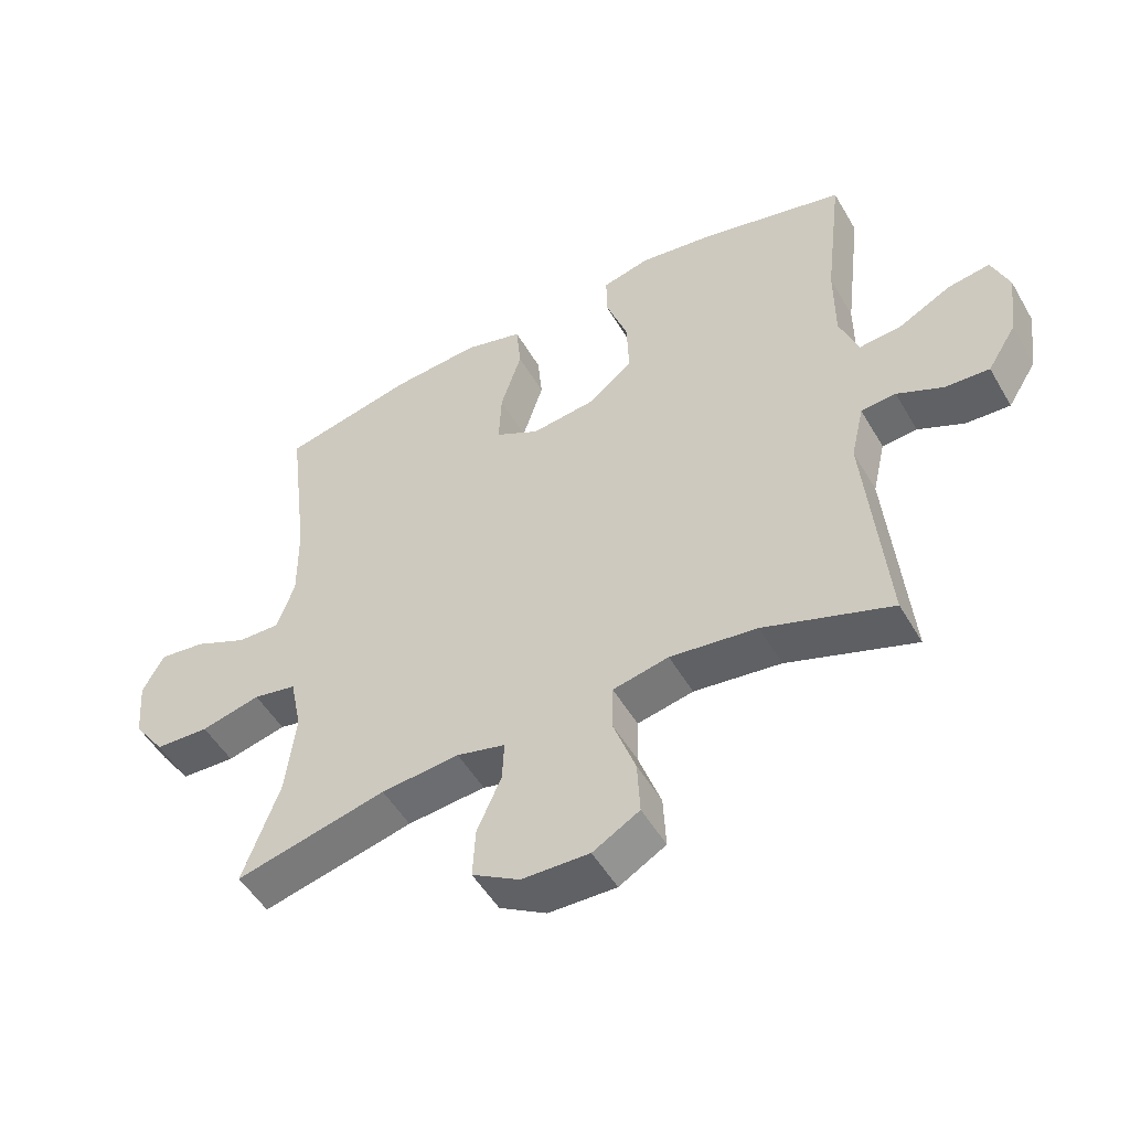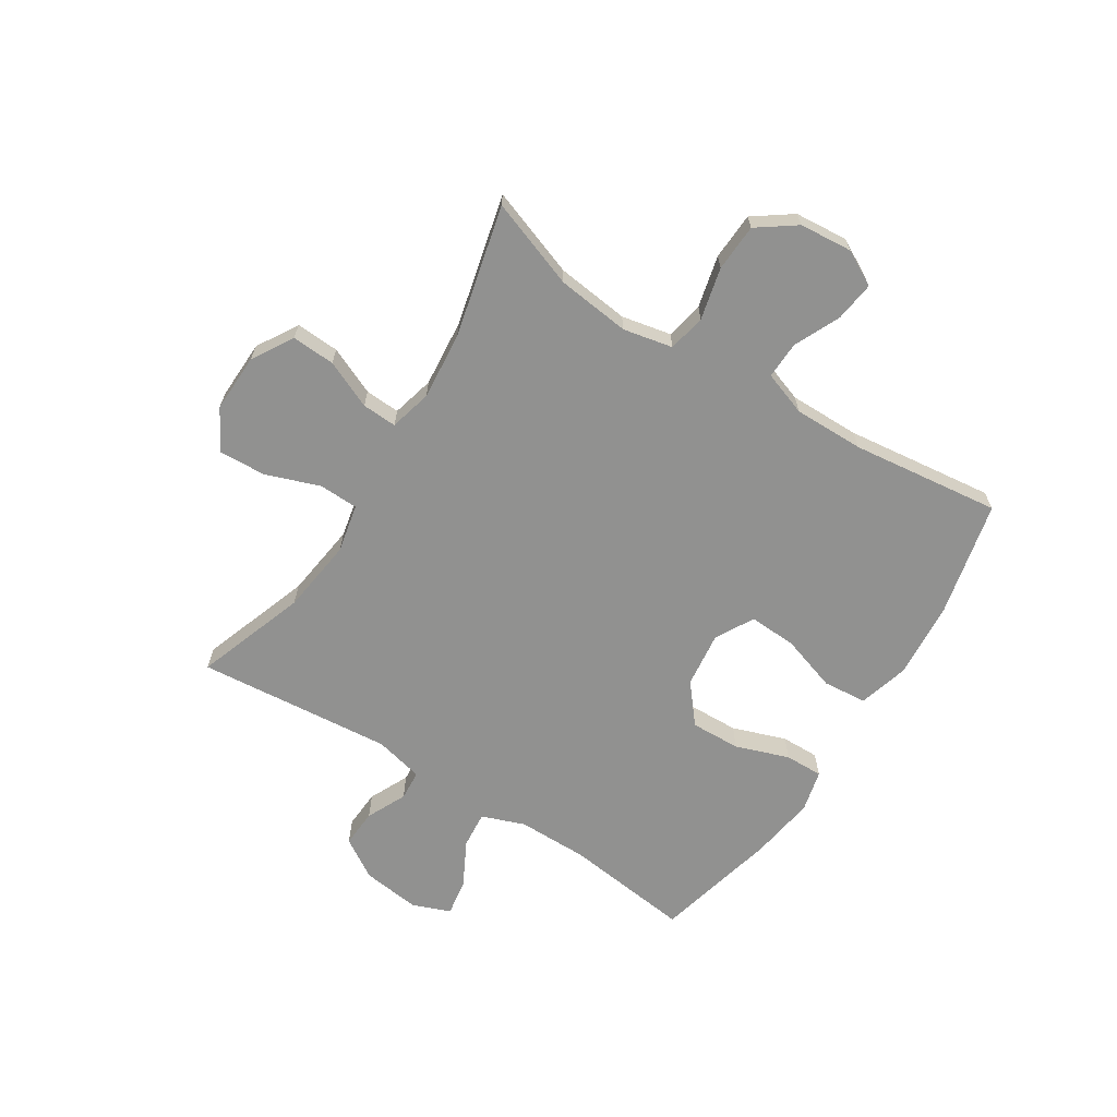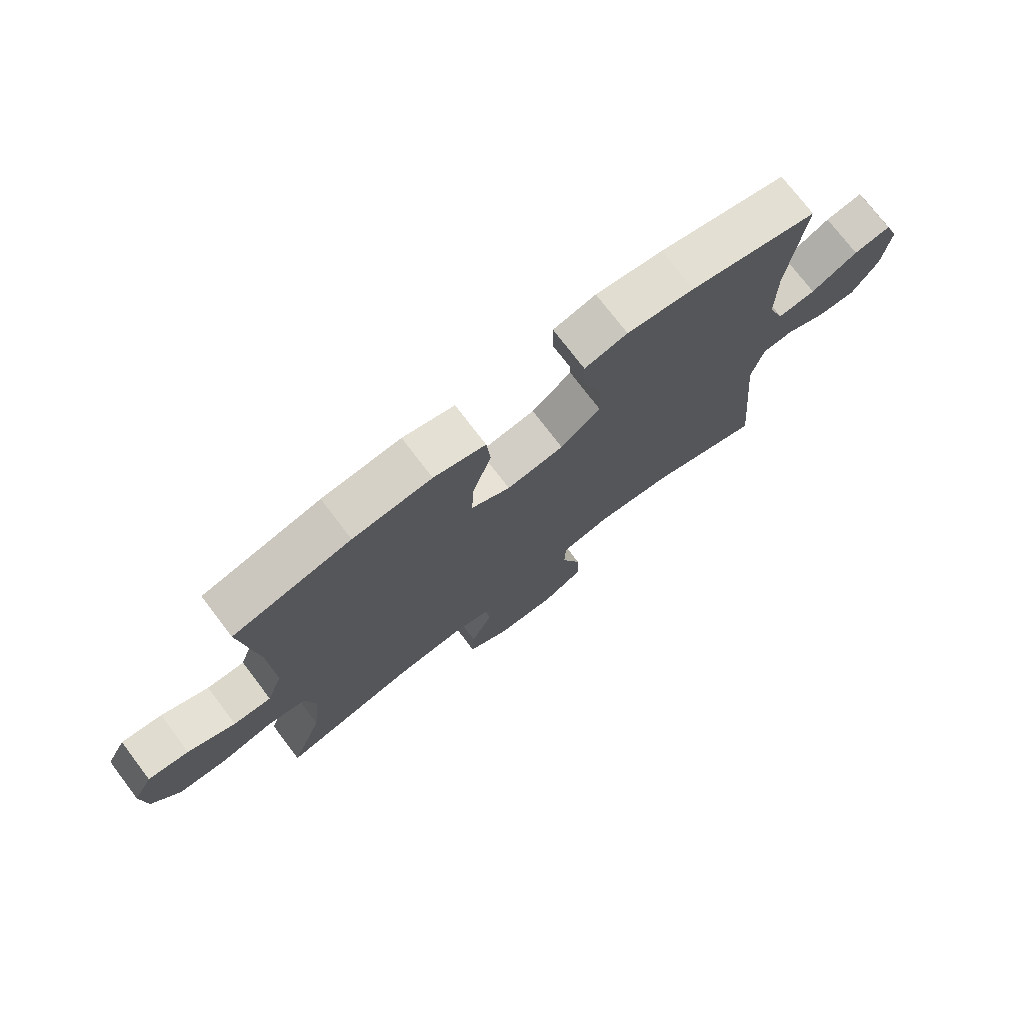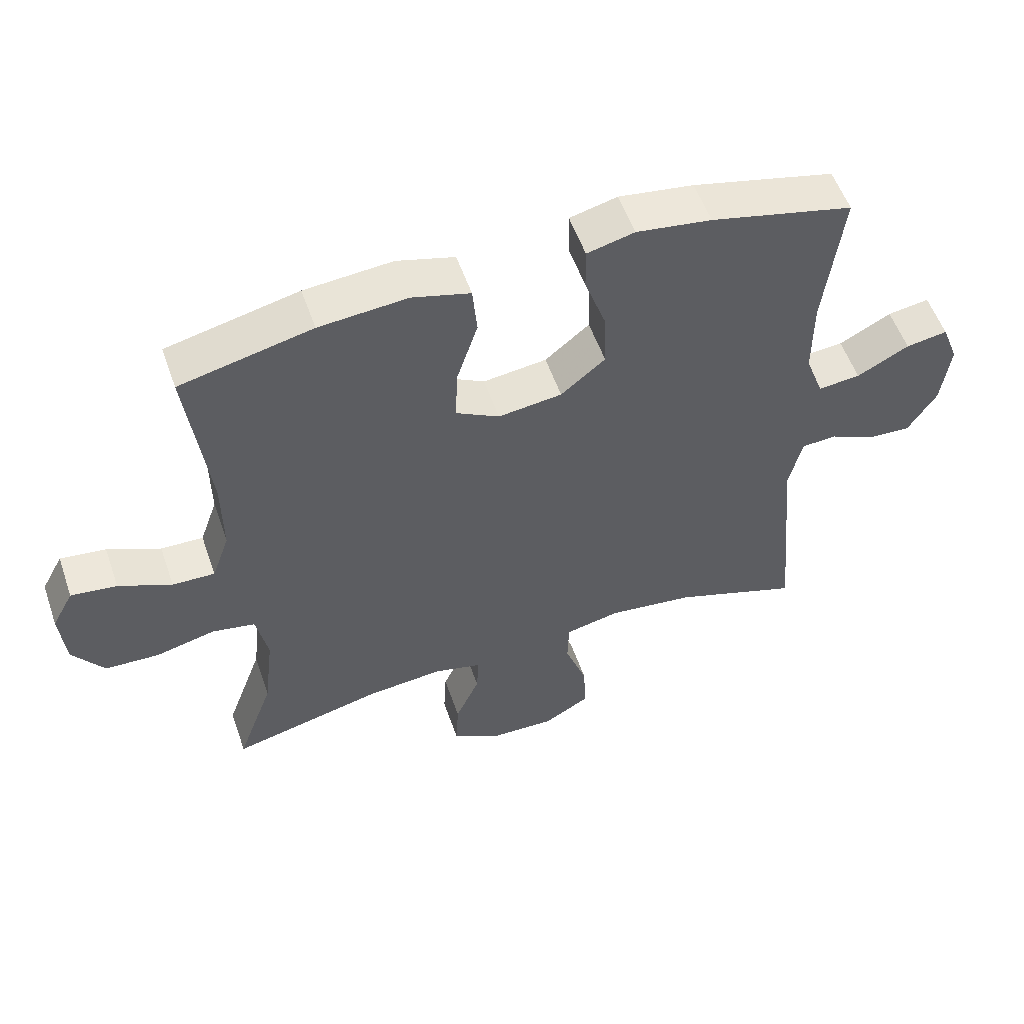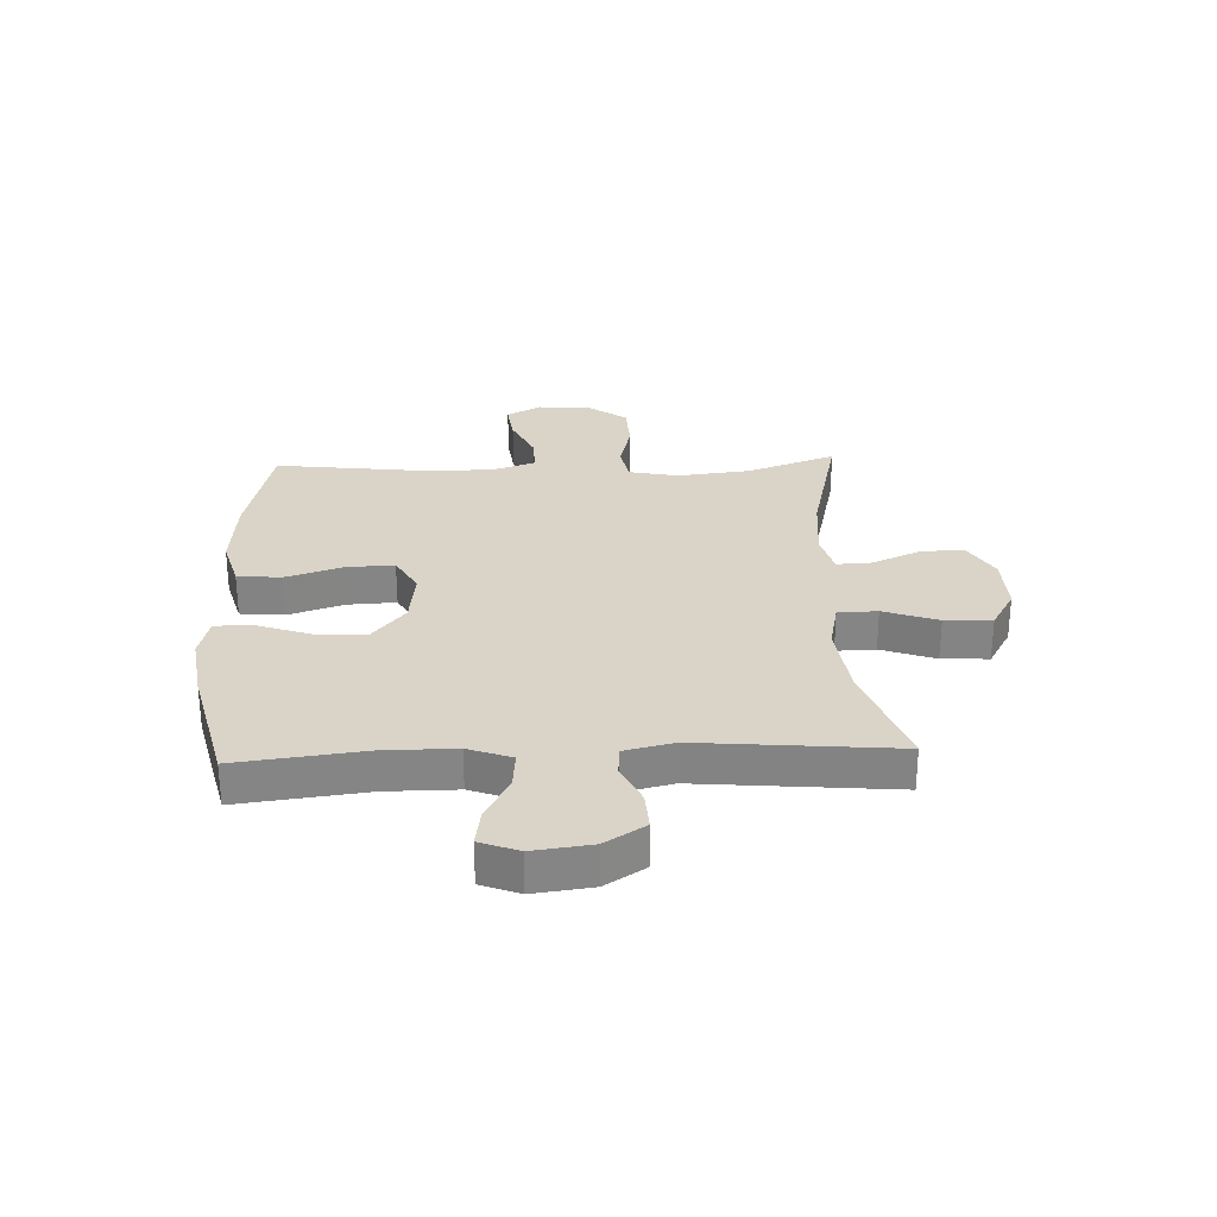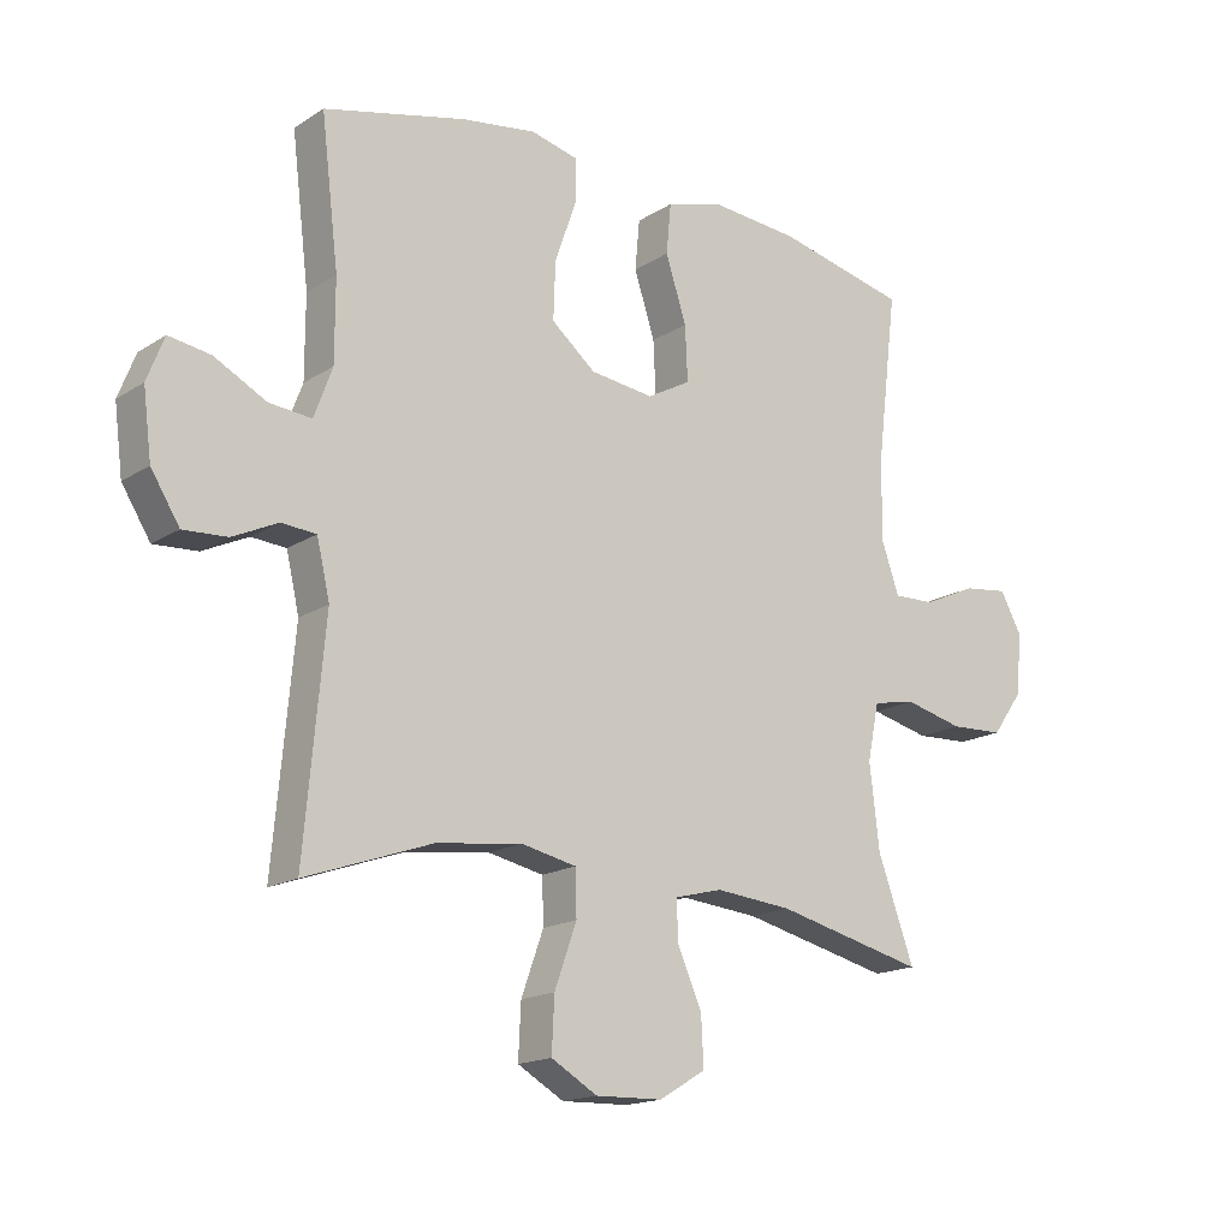
<metadata>
{"format":"obj","ext":"obj","renderer":"f3d","projection":"perspective","resolution":1024,"background":"white","views":[{"elev":-51.1,"azim":29.4,"up":"+Z"},{"elev":-65.9,"azim":-122.4,"up":"+Y"},{"elev":74.8,"azim":-37.3,"up":"+Z"},{"elev":55.0,"azim":-19.1,"up":"+Z"},{"elev":28.5,"azim":87.7,"up":"+Y"},{"elev":-16.7,"azim":141.7,"up":"+Z"}]}
</metadata>
<code>
v -0.5 0.07 0.5
v -0.298 0.07 0.546
v -0.163 0.07 0.557
v -0.074 0.07 0.532
v -0.067 0.07 0.455
v -0.099 0.07 0.356
v -0.103 0.07 0.272
v -0.036 0.07 0.235
v 0.062 0.07 0.247
v 0.13 0.07 0.303
v 0.127 0.07 0.391
v 0.094 0.07 0.485
v 0.093 0.07 0.552
v 0.166 0.07 0.57
v 0.281 0.07 0.553
v 0.5 0.07 0.5
v 0.473 0.07 0.277
v 0.473 0.07 0.153
v 0.501 0.07 0.077
v 0.566 0.07 0.083
v 0.646 0.07 0.125
v 0.71 0.07 0.135
v 0.736 0.07 0.068
v 0.723 0.07 -0.034
v 0.679 0.07 -0.104
v 0.612 0.07 -0.1
v 0.542 0.07 -0.067
v 0.489 0.07 -0.071
v 0.469 0.07 -0.157
v 0.5 0.07 -0.5
v 0.306 0.07 -0.432
v 0.174 0.07 -0.415
v 0.089 0.07 -0.433
v 0.087 0.07 -0.502
v 0.121 0.07 -0.597
v 0.125 0.07 -0.679
v 0.054 0.07 -0.72
v -0.049 0.07 -0.717
v -0.121 0.07 -0.674
v -0.117 0.07 -0.598
v -0.08 0.07 -0.514
v -0.077 0.07 -0.453
v -0.151 0.07 -0.434
v -0.27 0.07 -0.445
v -0.5 0.07 -0.5
v -0.444 0.07 -0.345
v -0.429 0.07 -0.217
v -0.447 0.07 -0.13
v -0.513 0.07 -0.117
v -0.604 0.07 -0.139
v -0.687 0.07 -0.135
v -0.735 0.07 -0.068
v -0.743 0.07 0.025
v -0.71 0.07 0.086
v -0.64 0.07 0.077
v -0.559 0.07 0.04
v -0.494 0.07 0.038
v -0.467 0.07 0.115
v -0.468 0.07 0.238
v -0.5 0 0.5
v -0.298 0 0.546
v -0.163 0 0.557
v -0.074 0 0.532
v -0.067 0 0.455
v -0.099 0 0.356
v -0.103 0 0.272
v -0.036 0 0.235
v 0.062 0 0.247
v 0.13 0 0.303
v 0.127 0 0.391
v 0.094 0 0.485
v 0.093 0 0.552
v 0.166 0 0.57
v 0.281 0 0.553
v 0.5 0 0.5
v 0.473 0 0.277
v 0.473 0 0.153
v 0.501 0 0.077
v 0.566 0 0.083
v 0.646 0 0.125
v 0.71 0 0.135
v 0.736 0 0.068
v 0.723 0 -0.034
v 0.679 0 -0.104
v 0.612 0 -0.1
v 0.542 0 -0.067
v 0.489 0 -0.071
v 0.469 0 -0.157
v 0.5 0 -0.5
v 0.306 0 -0.432
v 0.174 0 -0.415
v 0.089 0 -0.433
v 0.087 0 -0.502
v 0.121 0 -0.597
v 0.125 0 -0.679
v 0.054 0 -0.72
v -0.049 0 -0.717
v -0.121 0 -0.674
v -0.117 0 -0.598
v -0.08 0 -0.514
v -0.077 0 -0.453
v -0.151 0 -0.434
v -0.27 0 -0.445
v -0.5 0 -0.5
v -0.444 0 -0.345
v -0.429 0 -0.217
v -0.447 0 -0.13
v -0.513 0 -0.117
v -0.604 0 -0.139
v -0.687 0 -0.135
v -0.735 0 -0.068
v -0.743 0 0.025
v -0.71 0 0.086
v -0.64 0 0.077
v -0.559 0 0.04
v -0.494 0 0.038
v -0.467 0 0.115
v -0.468 0 0.238
f 53 54 55 56
f 53 56 57
f 52 53 57
f 49 50 51 52
f 48 49 52 57
f 44 45 46
f 43 44 46 47
f 42 43 47 48
f 38 39 40 41
f 38 41 42
f 37 38 42
f 34 35 36 37
f 33 34 37 42
f 32 33 42 48
f 29 30 31
f 28 29 31 32
f 24 25 26 27
f 24 27 28
f 23 24 28
f 20 21 22 23
f 19 20 23 28
f 18 19 28 32
f 14 15 16 17
f 11 12 13 14
f 10 11 14 17
f 9 10 17 18
f 3 4 5 6
f 3 6 7
f 59 1 2 3
f 58 59 3 7
f 8 9 18 32
f 32 48 57 58
f 7 8 32 58
f 115 114 113 112
f 116 115 112
f 116 112 111
f 111 110 109 108
f 116 111 108 107
f 105 104 103
f 106 105 103 102
f 107 106 102 101
f 100 99 98 97
f 101 100 97
f 101 97 96
f 96 95 94 93
f 101 96 93 92
f 107 101 92 91
f 90 89 88
f 91 90 88 87
f 86 85 84 83
f 87 86 83
f 87 83 82
f 82 81 80 79
f 87 82 79 78
f 91 87 78 77
f 76 75 74 73
f 73 72 71 70
f 76 73 70 69
f 77 76 69 68
f 65 64 63 62
f 66 65 62
f 62 61 60 118
f 66 62 118 117
f 91 77 68 67
f 117 116 107 91
f 117 91 67 66
f 1 60 61 2
f 2 61 62 3
f 3 62 63 4
f 4 63 64 5
f 5 64 65 6
f 6 65 66 7
f 7 66 67 8
f 8 67 68 9
f 9 68 69 10
f 10 69 70 11
f 11 70 71 12
f 12 71 72 13
f 13 72 73 14
f 14 73 74 15
f 15 74 75 16
f 16 75 76 17
f 17 76 77 18
f 18 77 78 19
f 19 78 79 20
f 20 79 80 21
f 21 80 81 22
f 22 81 82 23
f 23 82 83 24
f 24 83 84 25
f 25 84 85 26
f 26 85 86 27
f 27 86 87 28
f 28 87 88 29
f 29 88 89 30
f 30 89 90 31
f 31 90 91 32
f 32 91 92 33
f 33 92 93 34
f 34 93 94 35
f 35 94 95 36
f 36 95 96 37
f 37 96 97 38
f 38 97 98 39
f 39 98 99 40
f 40 99 100 41
f 41 100 101 42
f 42 101 102 43
f 43 102 103 44
f 44 103 104 45
f 45 104 105 46
f 46 105 106 47
f 47 106 107 48
f 48 107 108 49
f 49 108 109 50
f 50 109 110 51
f 51 110 111 52
f 52 111 112 53
f 53 112 113 54
f 54 113 114 55
f 55 114 115 56
f 56 115 116 57
f 57 116 117 58
f 58 117 118 59
f 59 118 60 1

</code>
